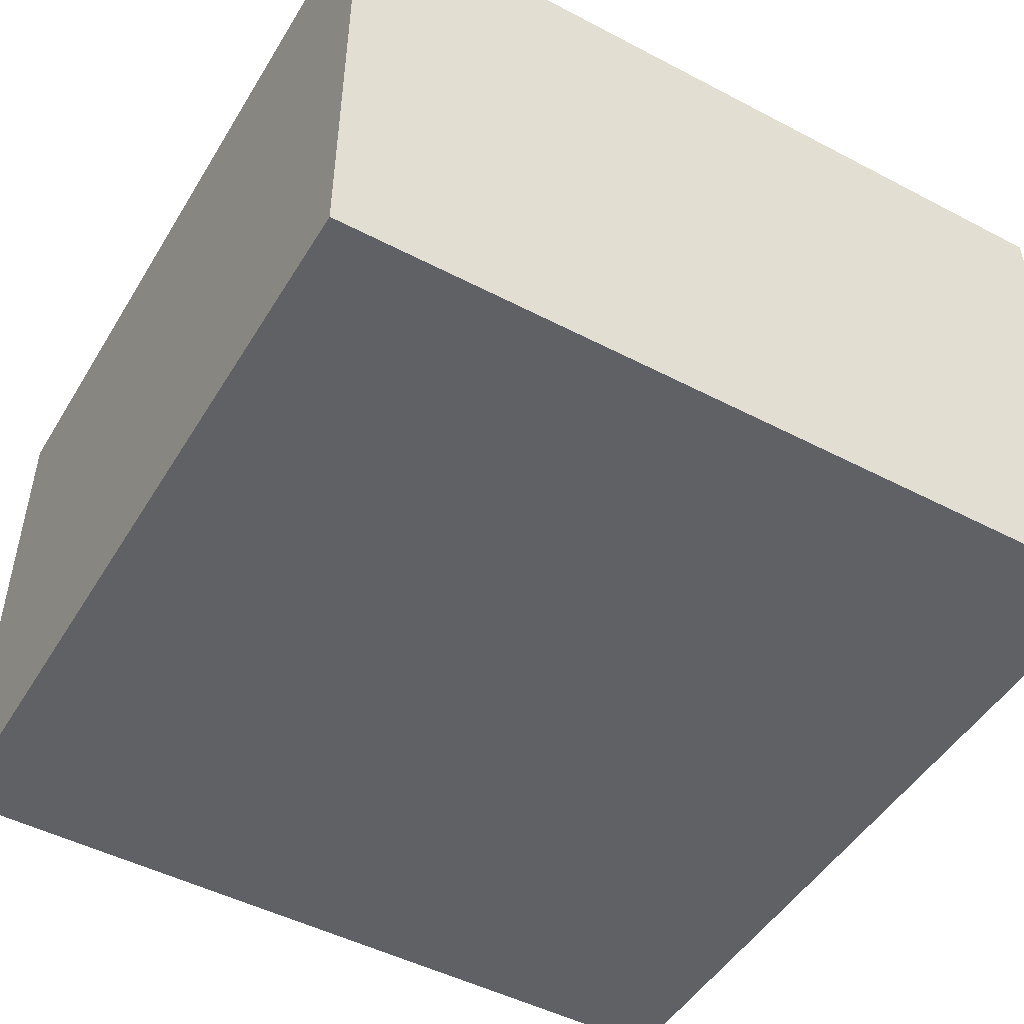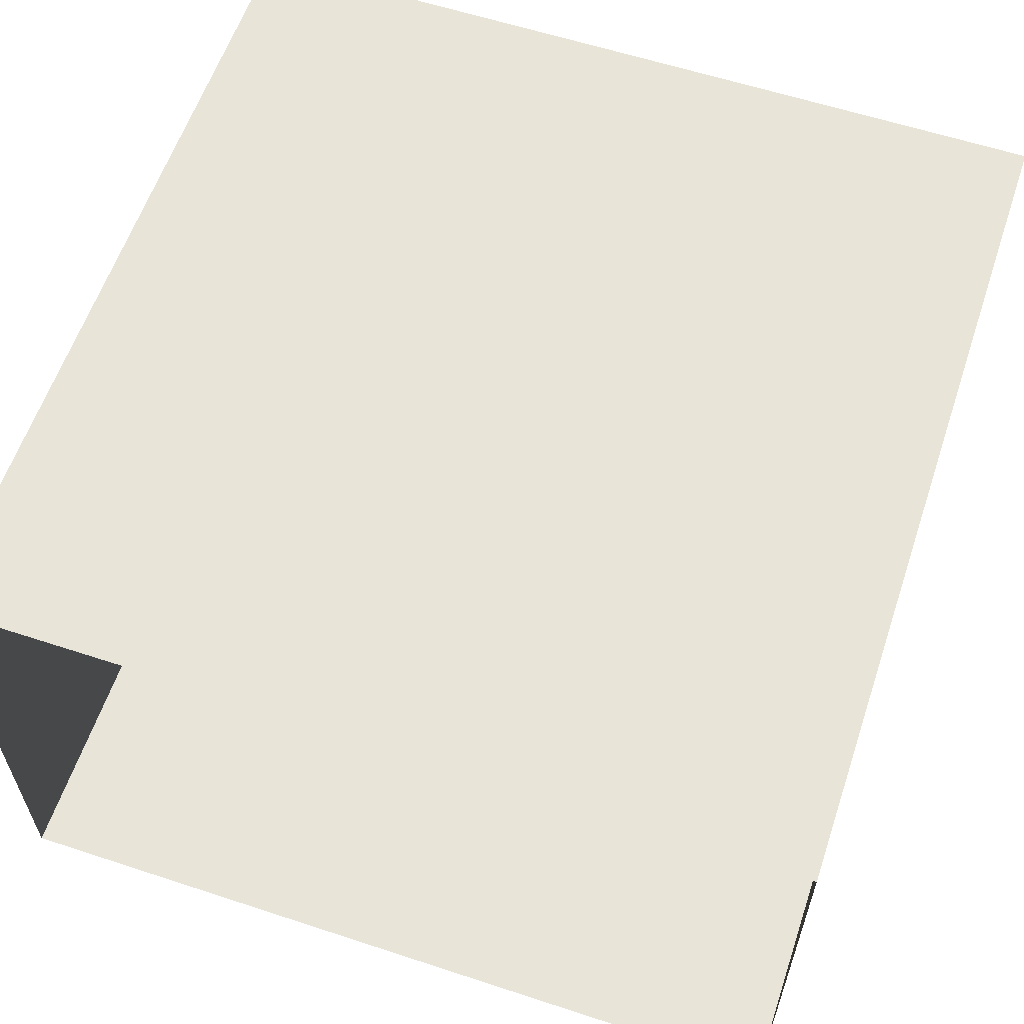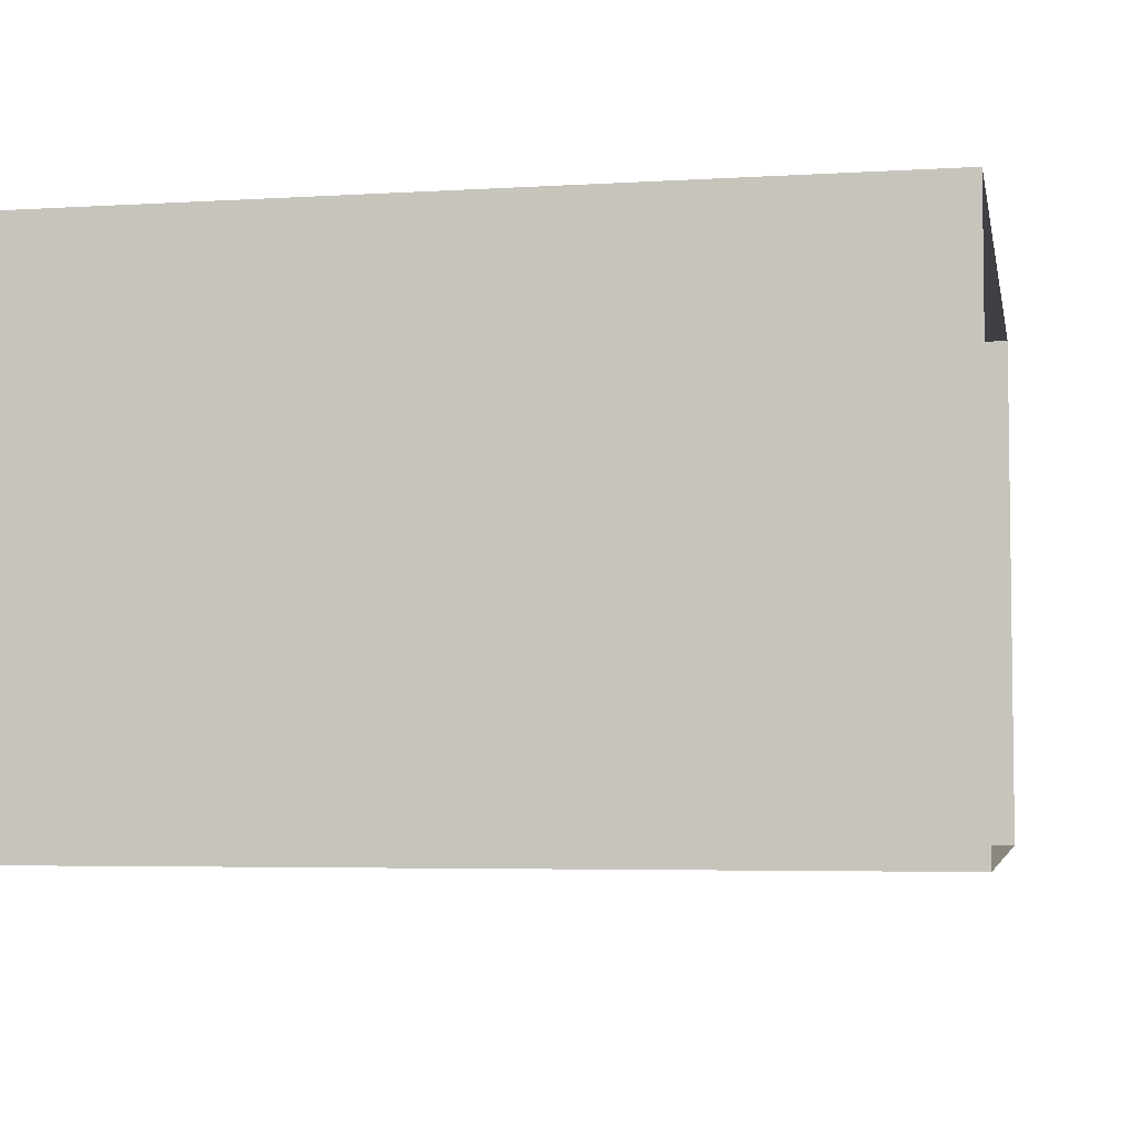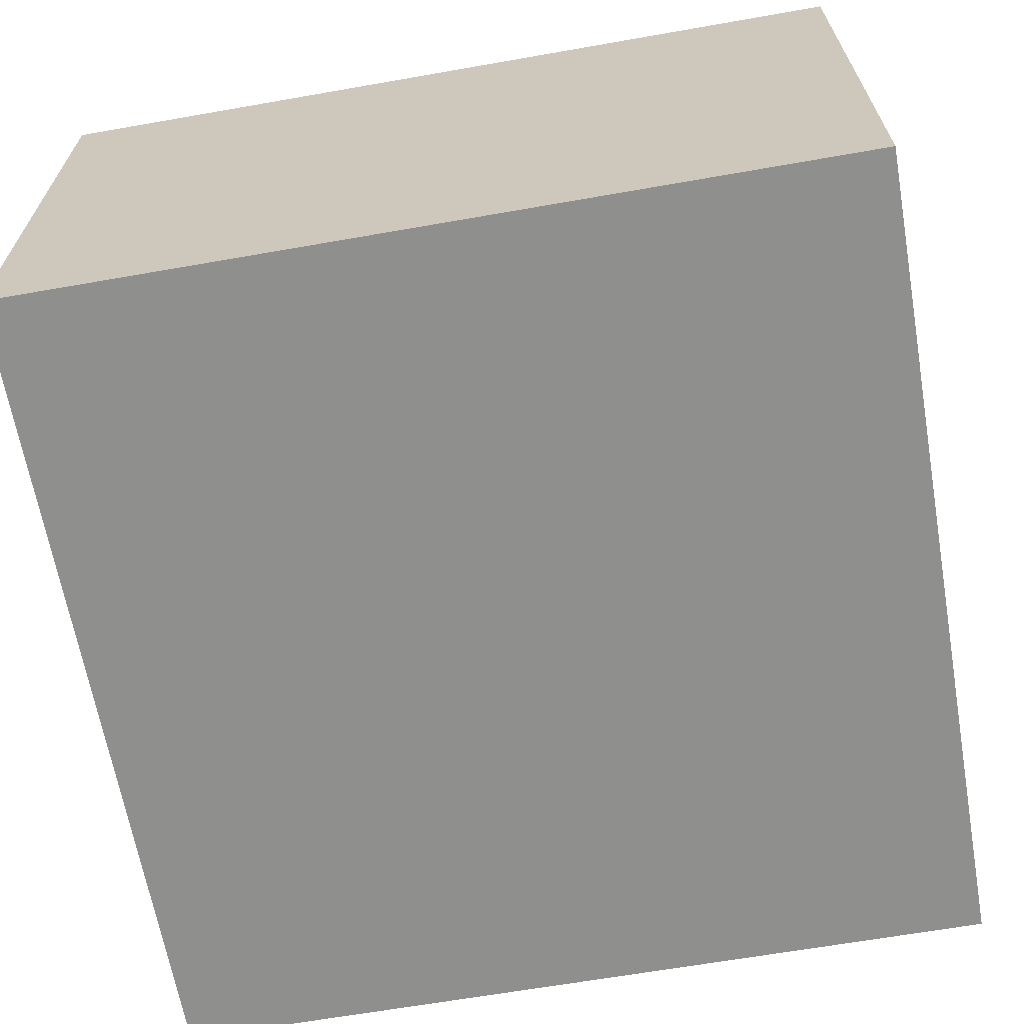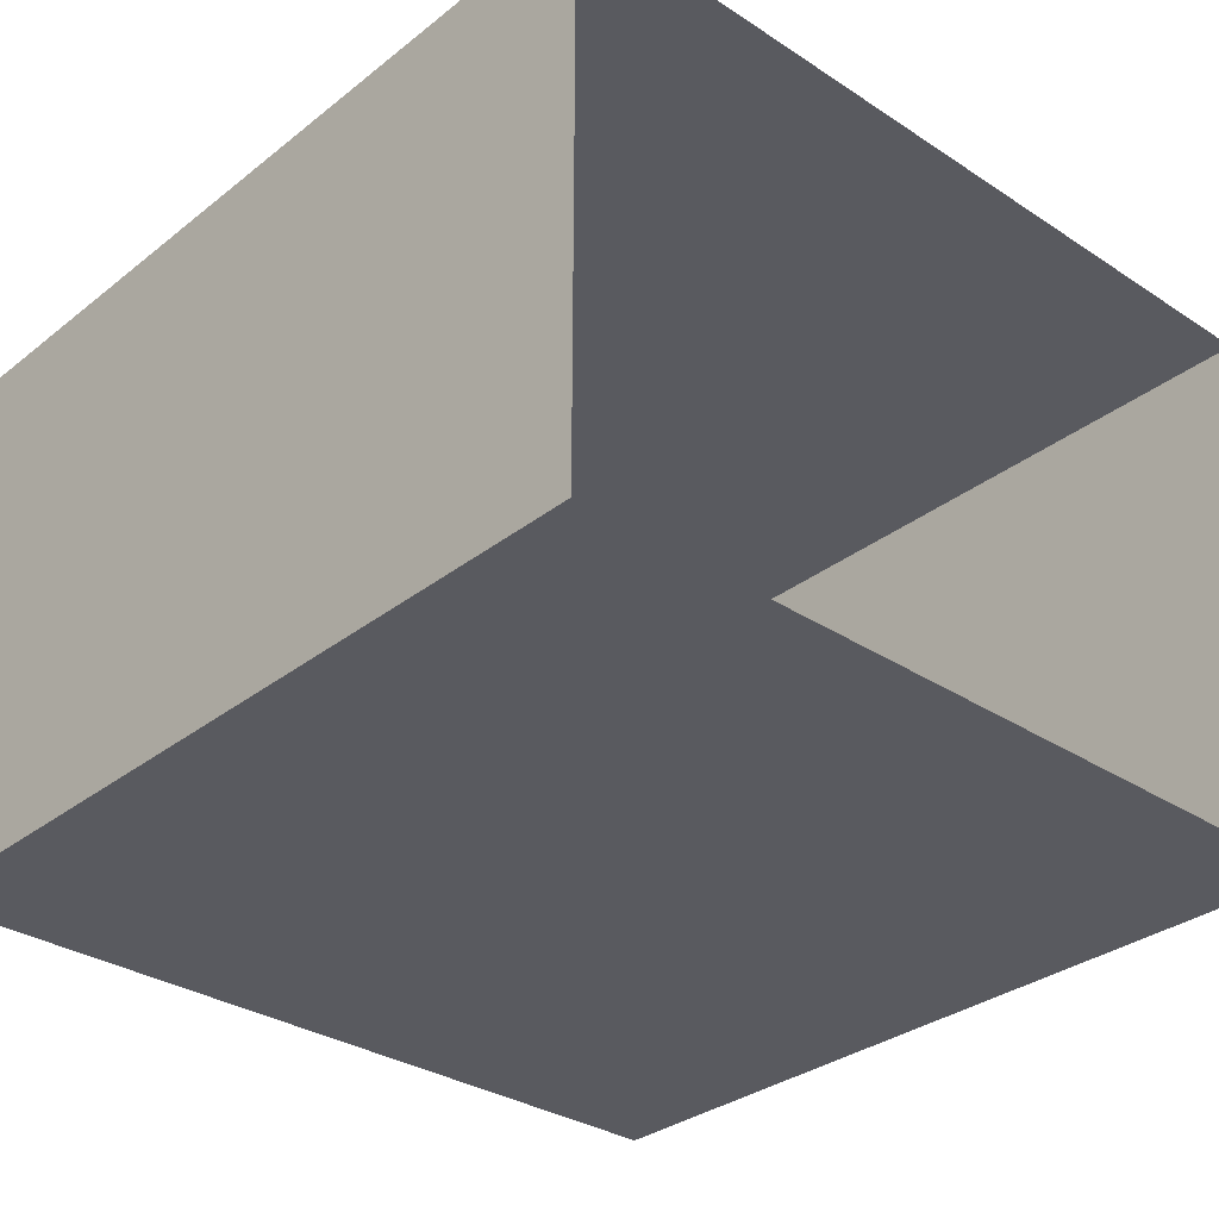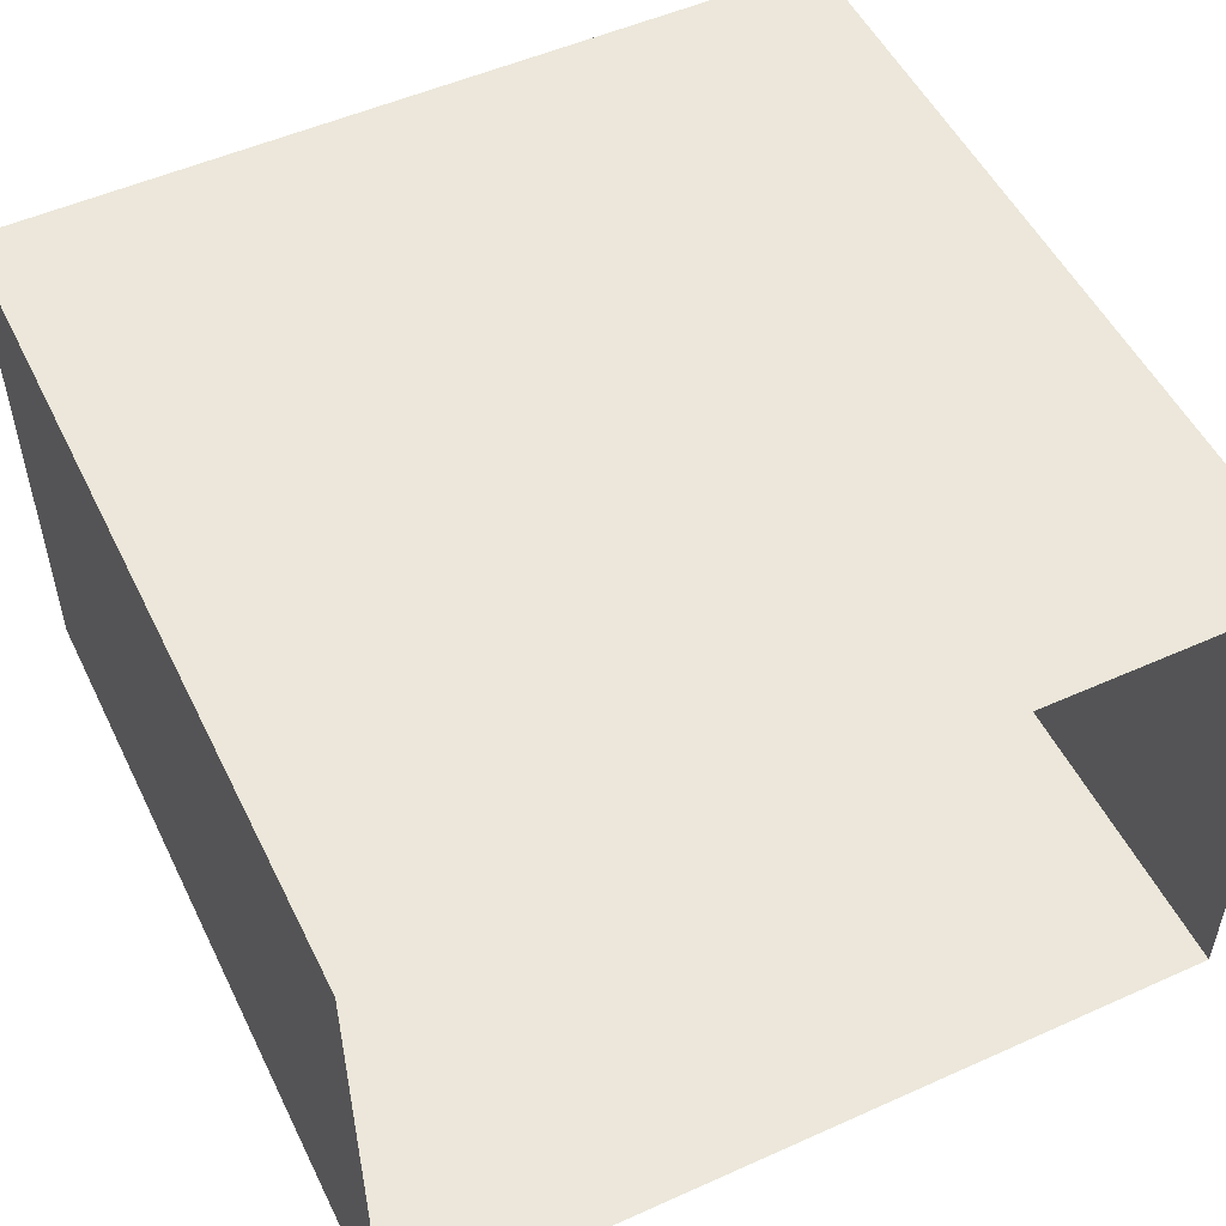
<metadata>
{"format":"obj","ext":"obj","renderer":"f3d","projection":"perspective","resolution":1024,"background":"white","views":[{"elev":-48.6,"azim":59.8,"up":"+Y"},{"elev":60.0,"azim":-161.4,"up":"+Y"},{"elev":-4.7,"azim":101.0,"up":"+Y"},{"elev":-65.3,"azim":10.0,"up":"+Y"},{"elev":-31.9,"azim":137.5,"up":"+Y"},{"elev":52.1,"azim":154.2,"up":"+Y"}]}
</metadata>
<code>
o Cube_Cube.001
v 3 0 -3
v 3 4 -3
v 3 0 3
v 3 4 3
v -3 0 -3
v -3 4 -3
v -3 0 3
v -3 4 3
f 3 2 1
f 7 4 3
f 5 8 7
f 1 7 3
f 6 4 8
f 3 4 2
f 7 8 4
f 5 6 8
f 1 5 7
f 6 2 4

</code>
